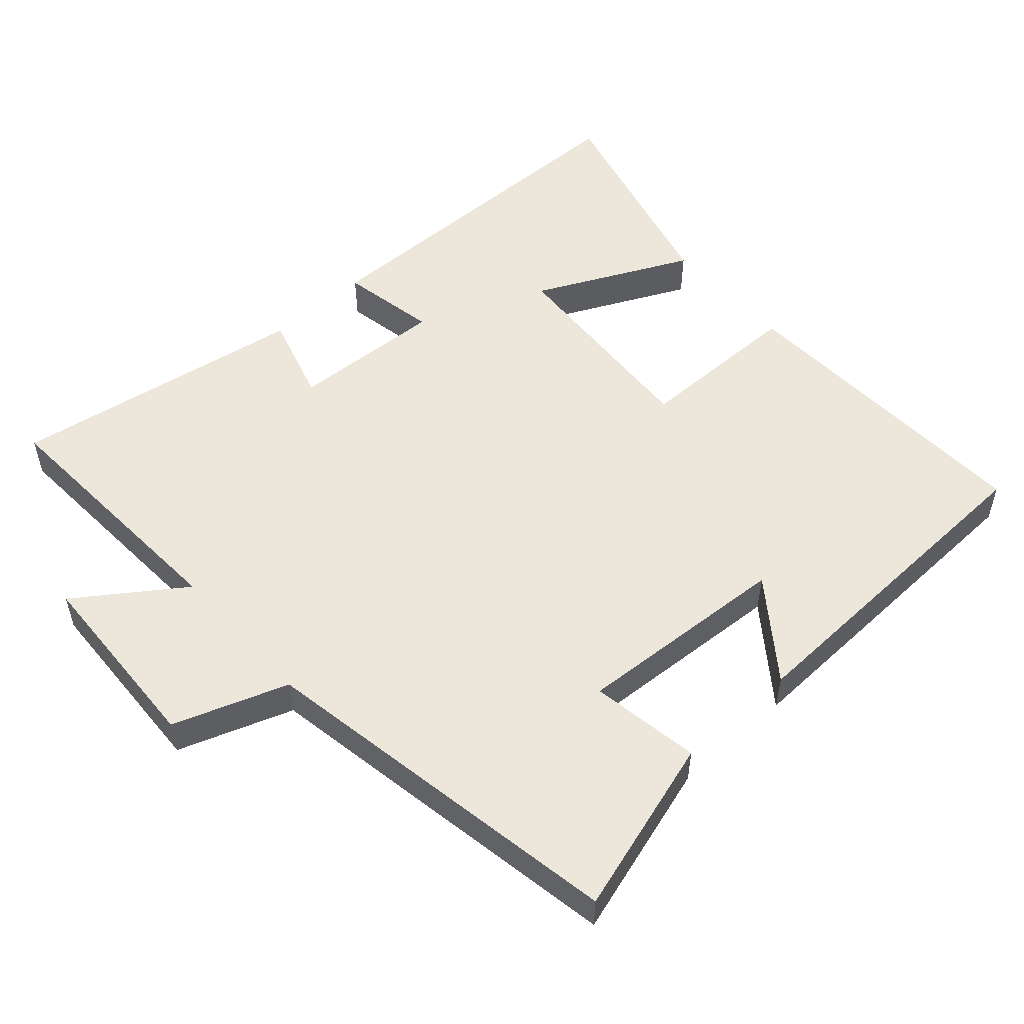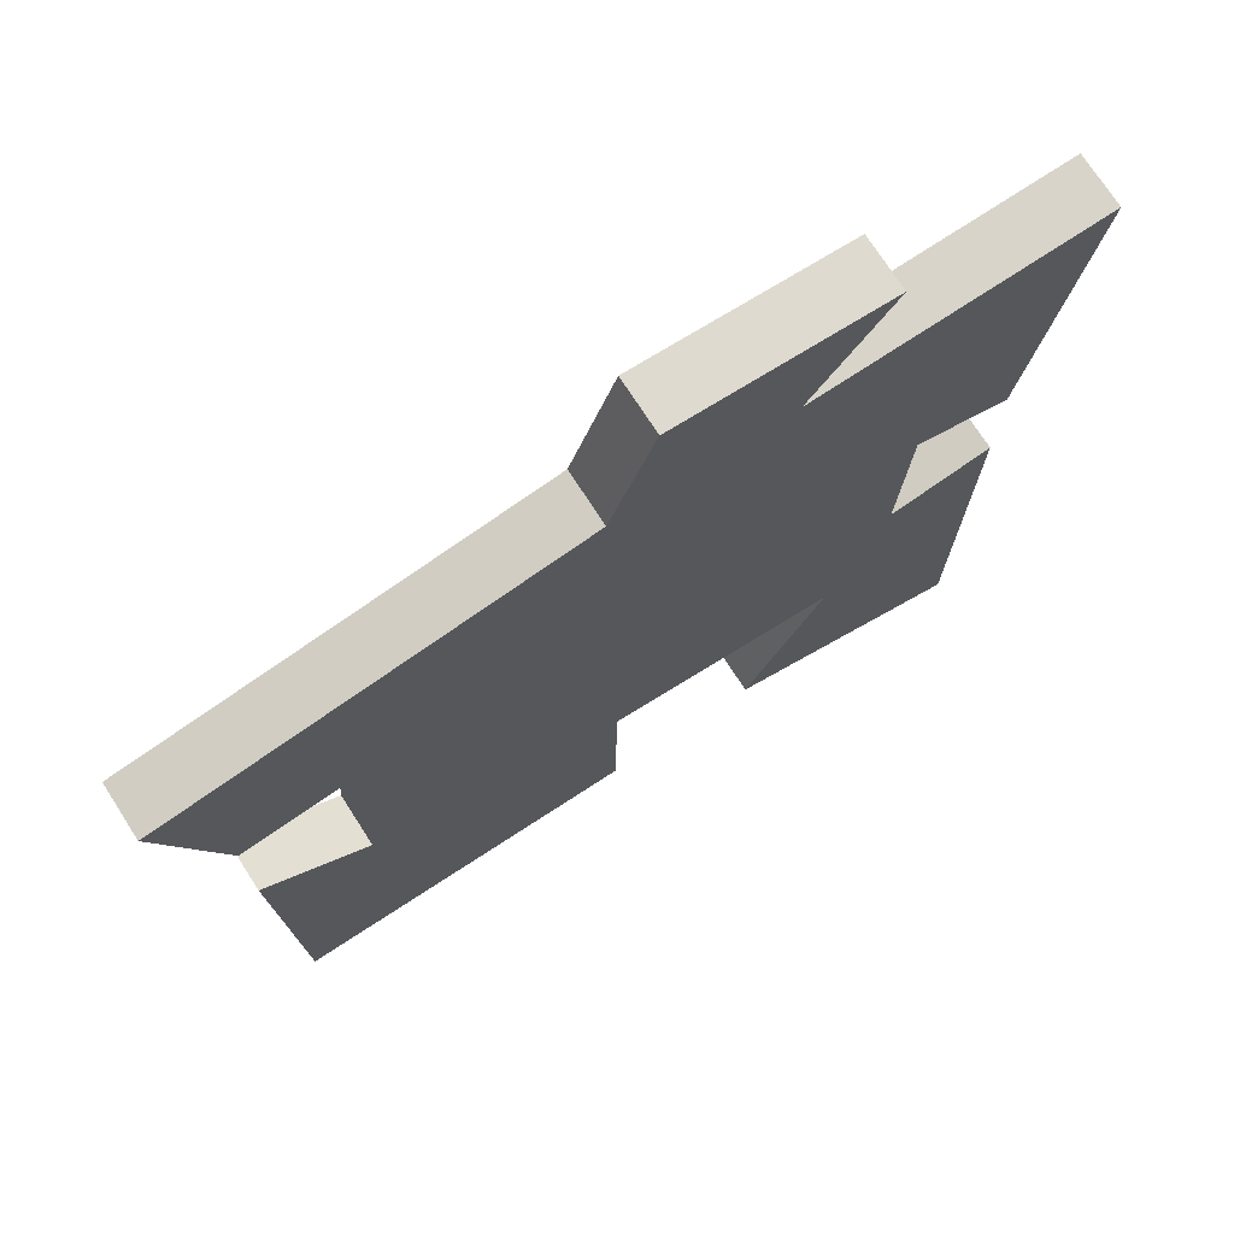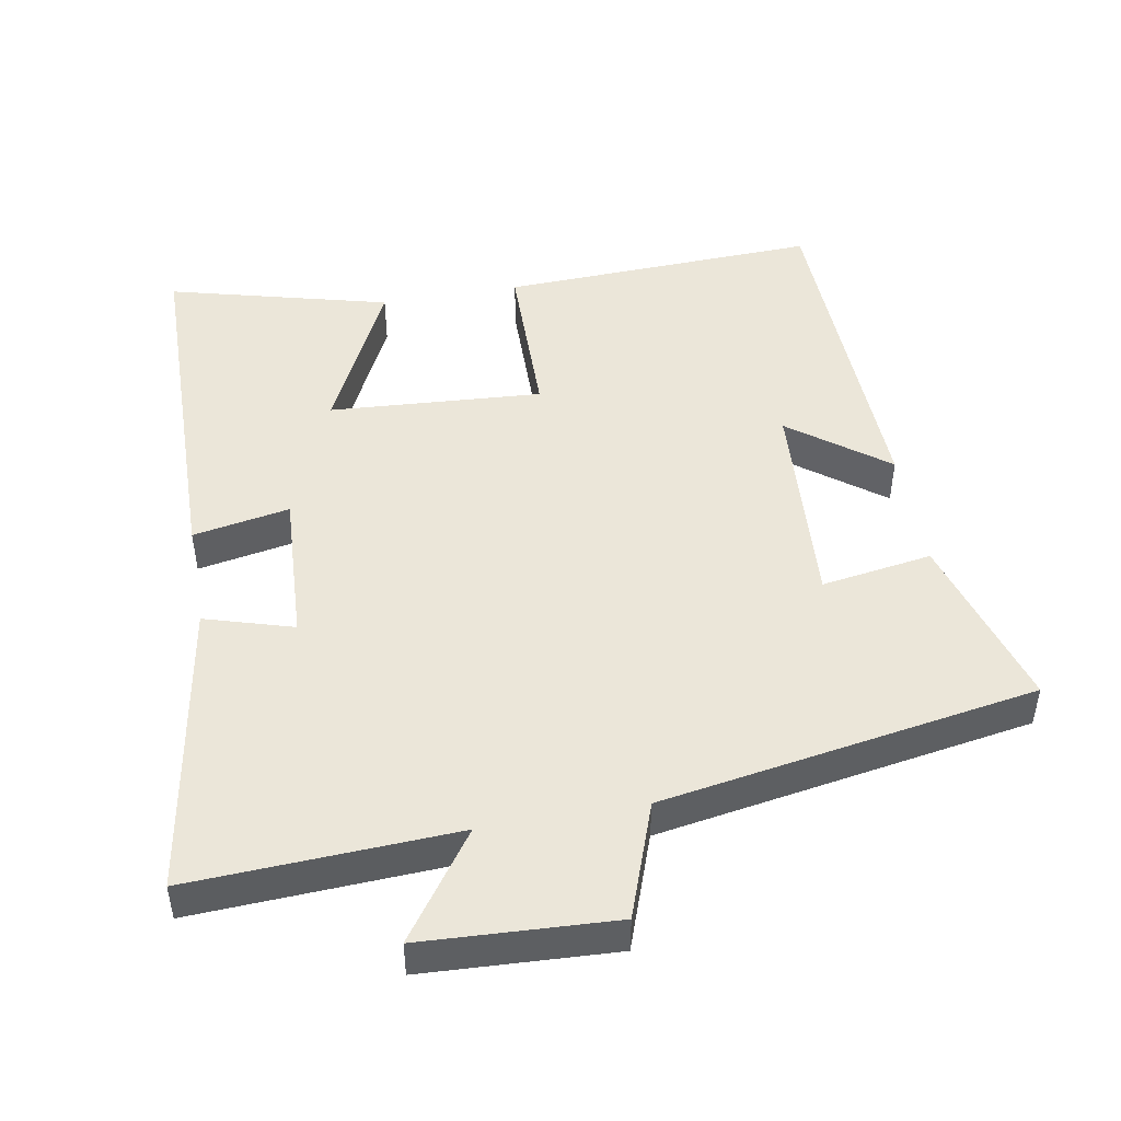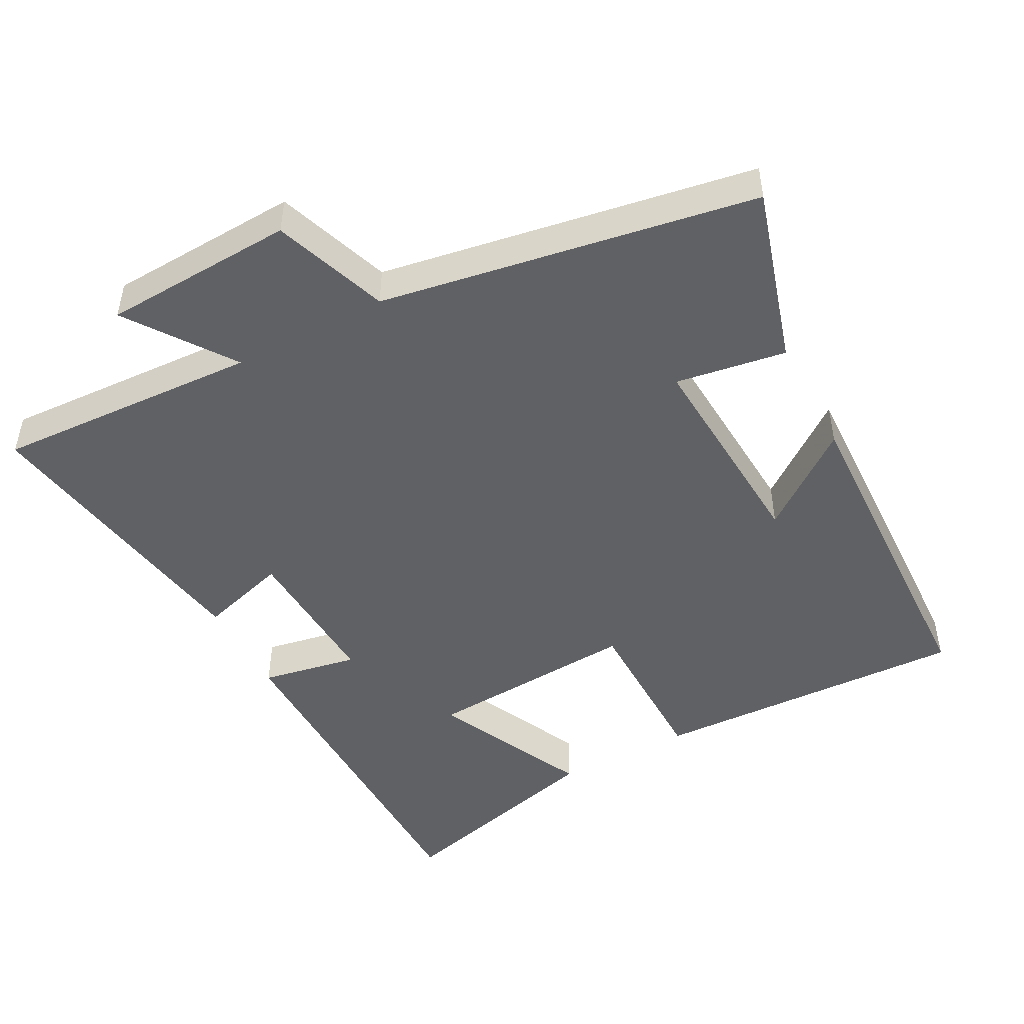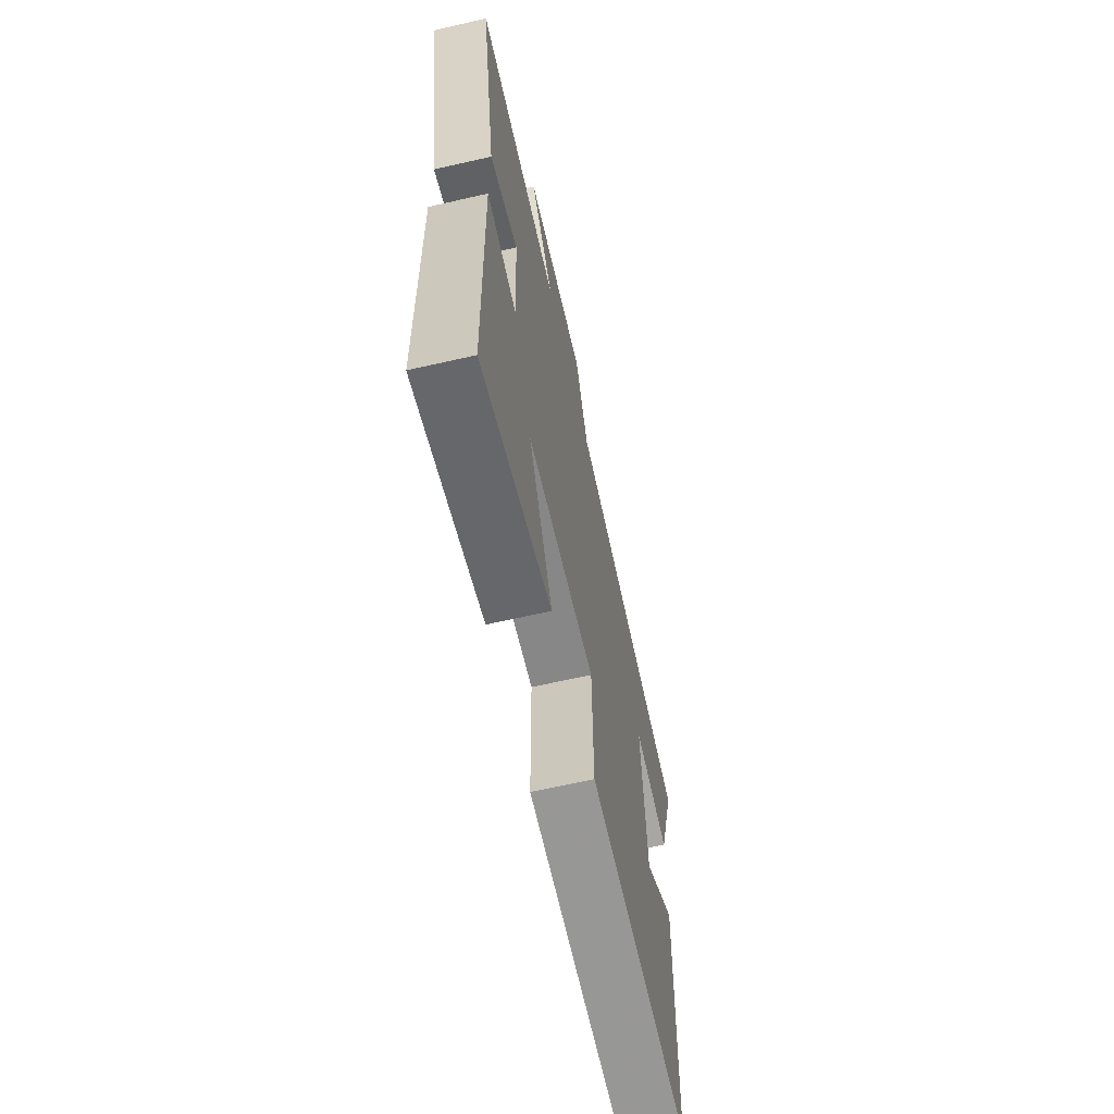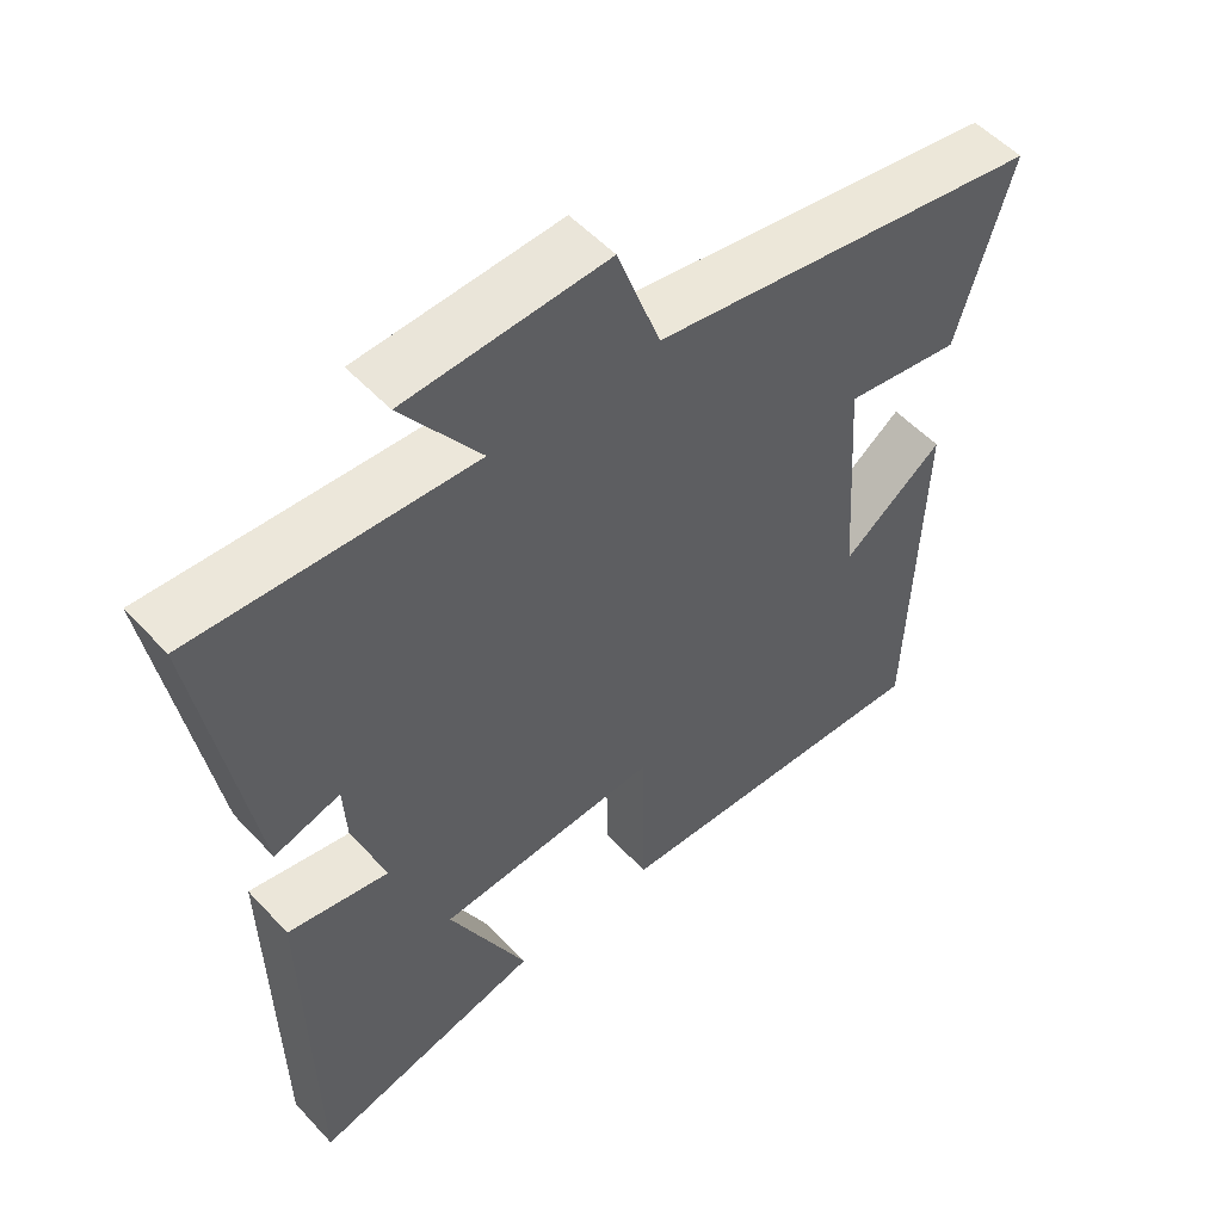
<metadata>
{"format":"obj","ext":"obj","renderer":"f3d","projection":"perspective","resolution":1024,"background":"white","views":[{"elev":53.2,"azim":48.0,"up":"+Y"},{"elev":73.0,"azim":147.3,"up":"+Z"},{"elev":47.7,"azim":-10.1,"up":"+Y"},{"elev":-48.4,"azim":27.9,"up":"+Y"},{"elev":-66.0,"azim":-77.1,"up":"+Z"},{"elev":53.2,"azim":-41.5,"up":"+Z"}]}
</metadata>
<code>
v 0.483 0.07 -0.518
v 0.027 0.07 -0.5
v 0.024 0.07 -0.259
v -0.282 0.07 -0.279
v -0.175 0.07 -0.5
v -0.491 0.07 -0.582
v -0.5 0.07 -0.064
v -0.361 0.07 -0.09
v -0.373 0.07 0.13
v -0.5 0.07 0.092
v -0.572 0.07 0.519
v -0.191 0.07 0.5
v -0.298 0.07 0.651
v -0.022 0.07 0.665
v 0.037 0.07 0.5
v 0.576 0.07 0.409
v 0.5 0.07 0.154
v 0.341 0.07 0.179
v 0.361 0.07 -0.131
v 0.5 0.07 -0.026
v 0.483 0 -0.518
v 0.027 0 -0.5
v 0.024 0 -0.259
v -0.282 0 -0.279
v -0.175 0 -0.5
v -0.491 0 -0.582
v -0.5 0 -0.064
v -0.361 0 -0.09
v -0.373 0 0.13
v -0.5 0 0.092
v -0.572 0 0.519
v -0.191 0 0.5
v -0.298 0 0.651
v -0.022 0 0.665
v 0.037 0 0.5
v 0.576 0 0.409
v 0.5 0 0.154
v 0.341 0 0.179
v 0.361 0 -0.131
v 0.5 0 -0.026
f 19 20 1 2
f 18 19 2 3
f 15 16 17 18
f 15 18 3 4
f 12 13 14 15
f 12 15 4
f 9 10 11 12
f 8 9 12 4
f 7 8 4
f 4 5 6 7
f 22 21 40 39
f 23 22 39 38
f 38 37 36 35
f 24 23 38 35
f 35 34 33 32
f 24 35 32
f 32 31 30 29
f 24 32 29 28
f 24 28 27
f 27 26 25 24
f 1 21 22 2
f 2 22 23 3
f 3 23 24 4
f 4 24 25 5
f 5 25 26 6
f 6 26 27 7
f 7 27 28 8
f 8 28 29 9
f 9 29 30 10
f 10 30 31 11
f 11 31 32 12
f 12 32 33 13
f 13 33 34 14
f 14 34 35 15
f 15 35 36 16
f 16 36 37 17
f 17 37 38 18
f 18 38 39 19
f 19 39 40 20
f 20 40 21 1

</code>
